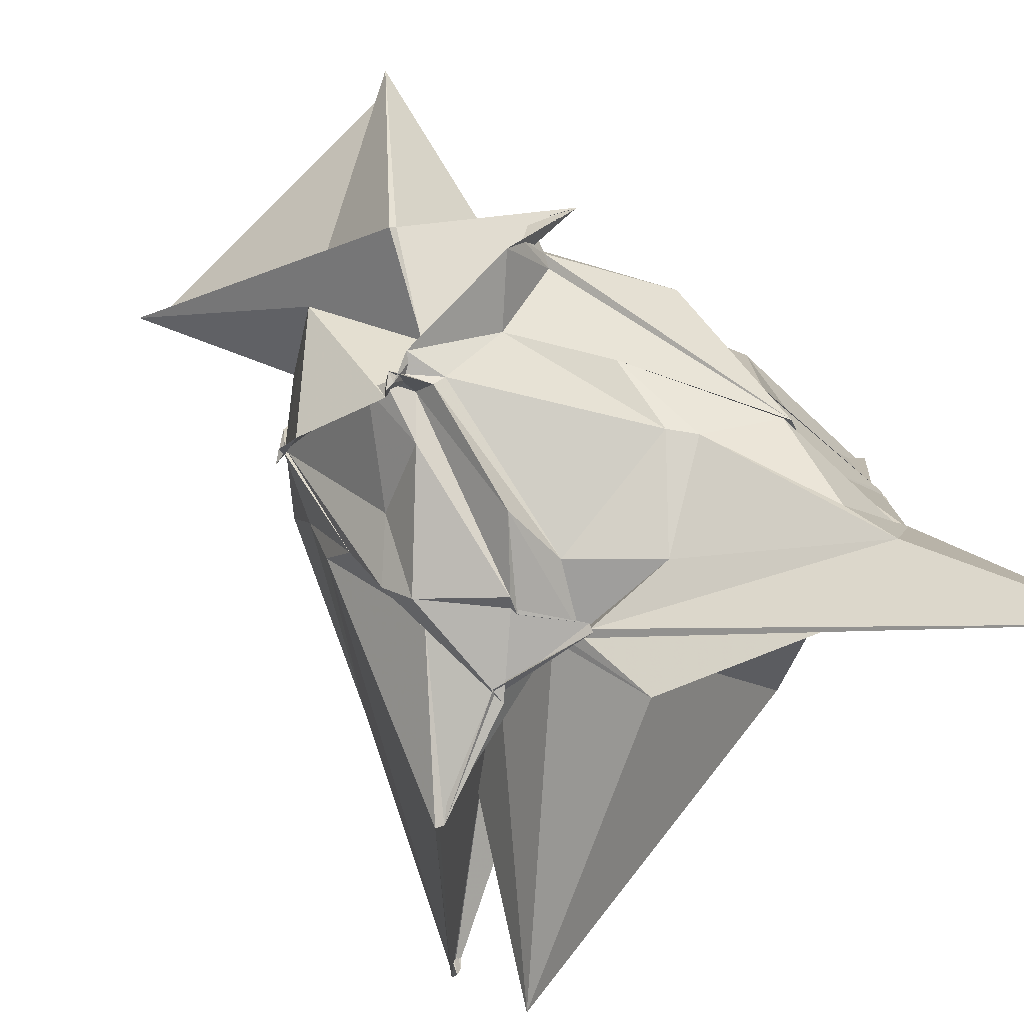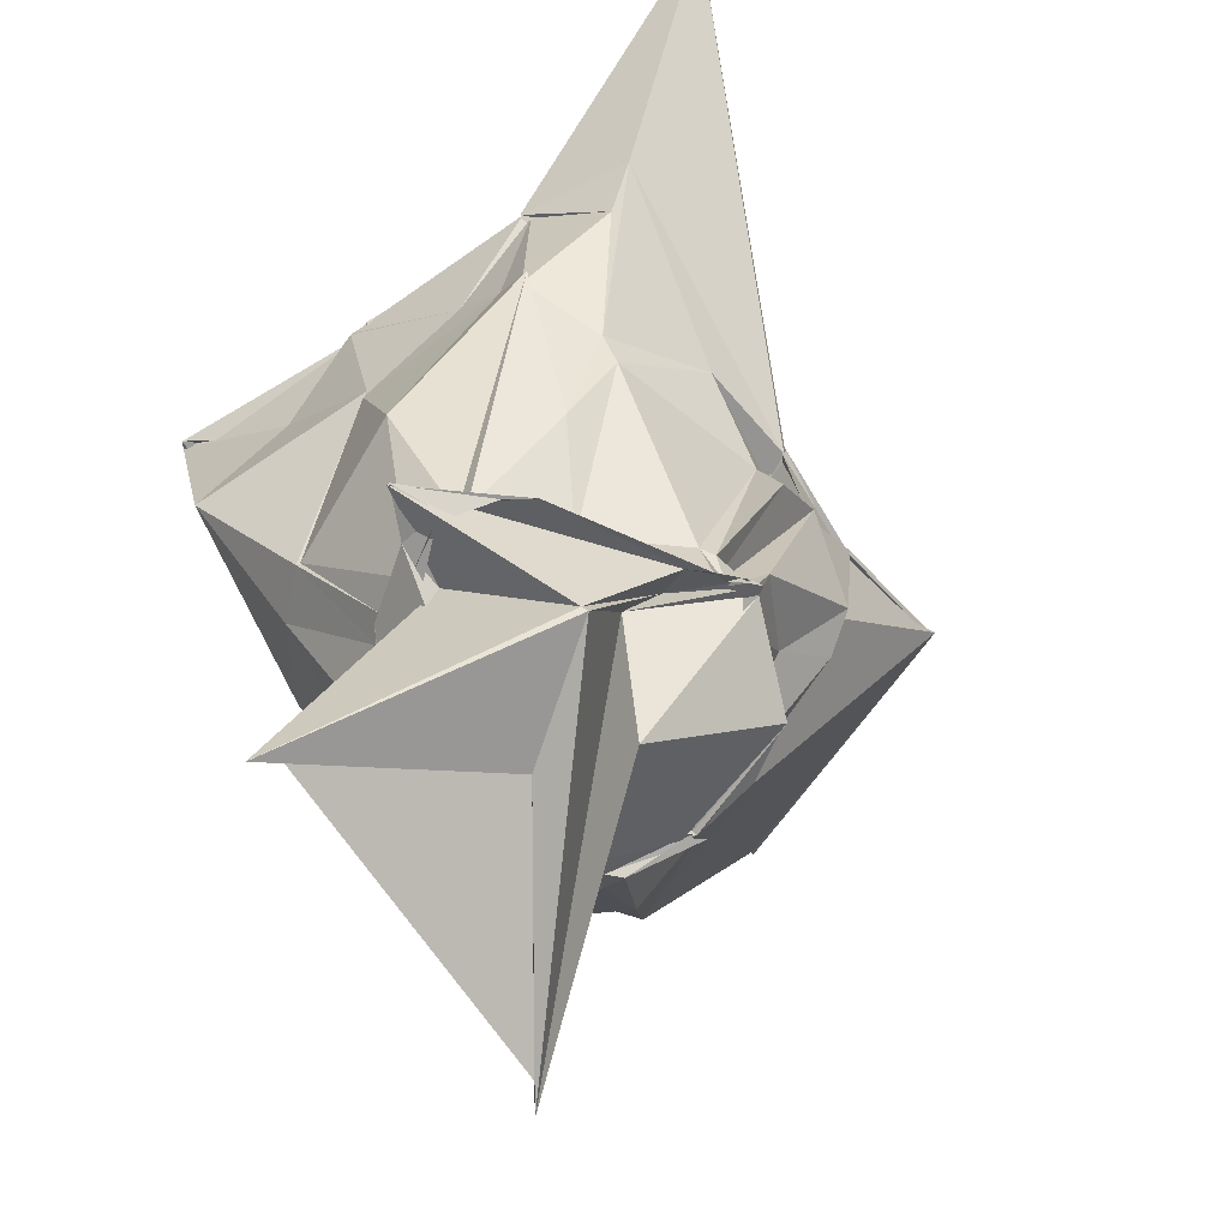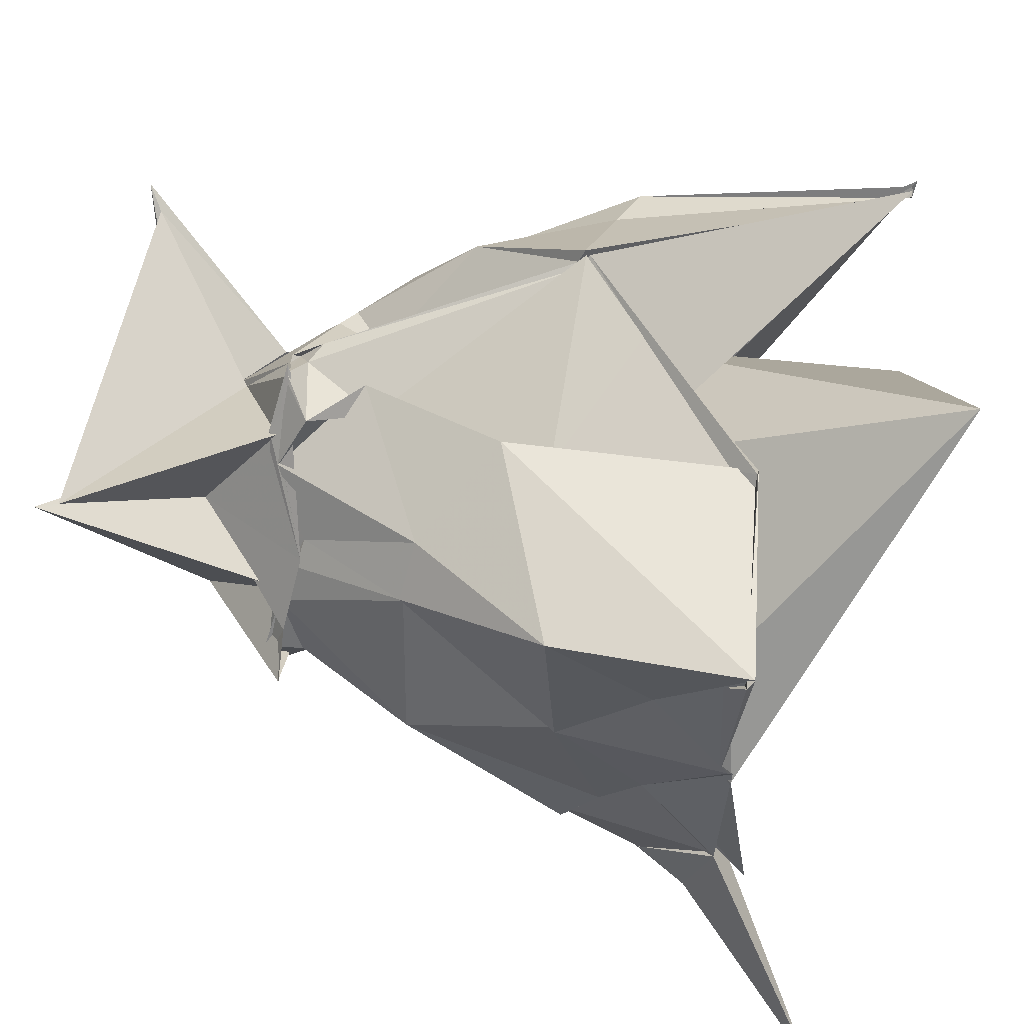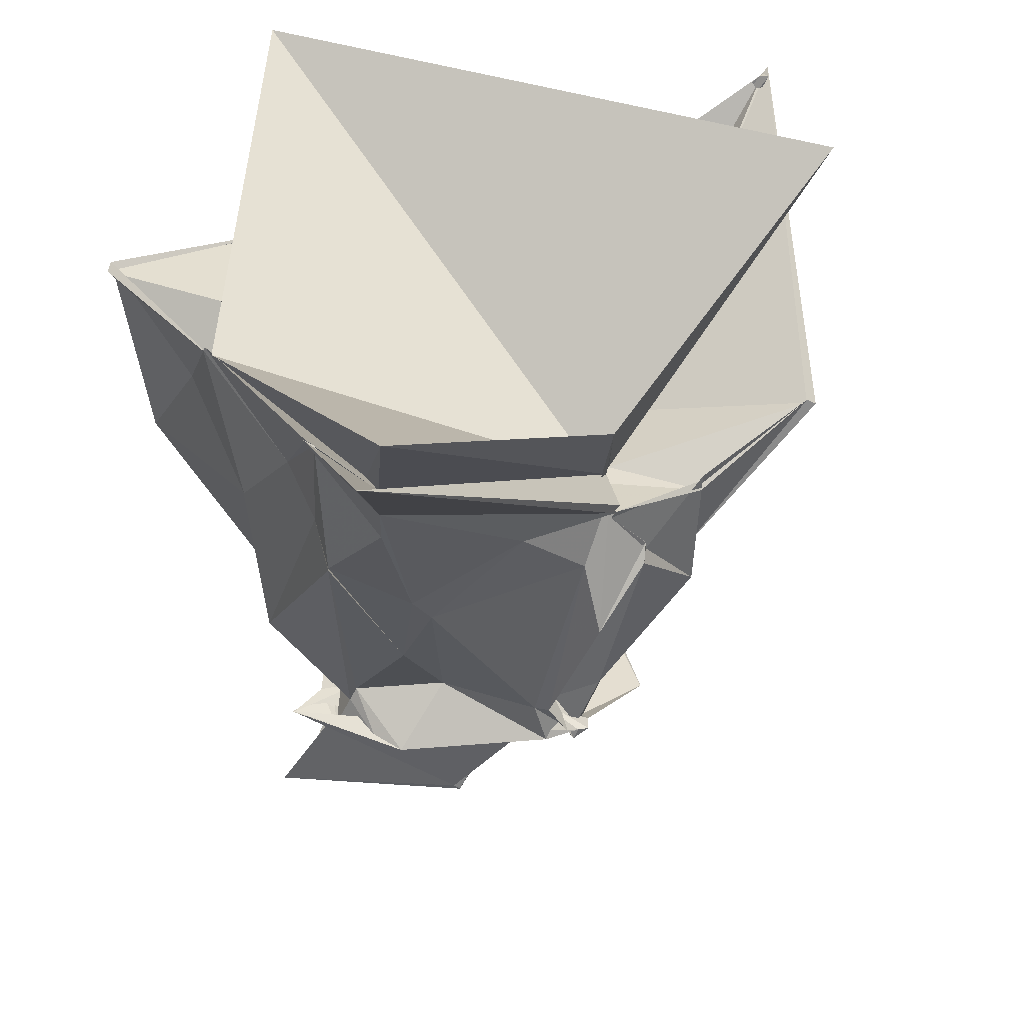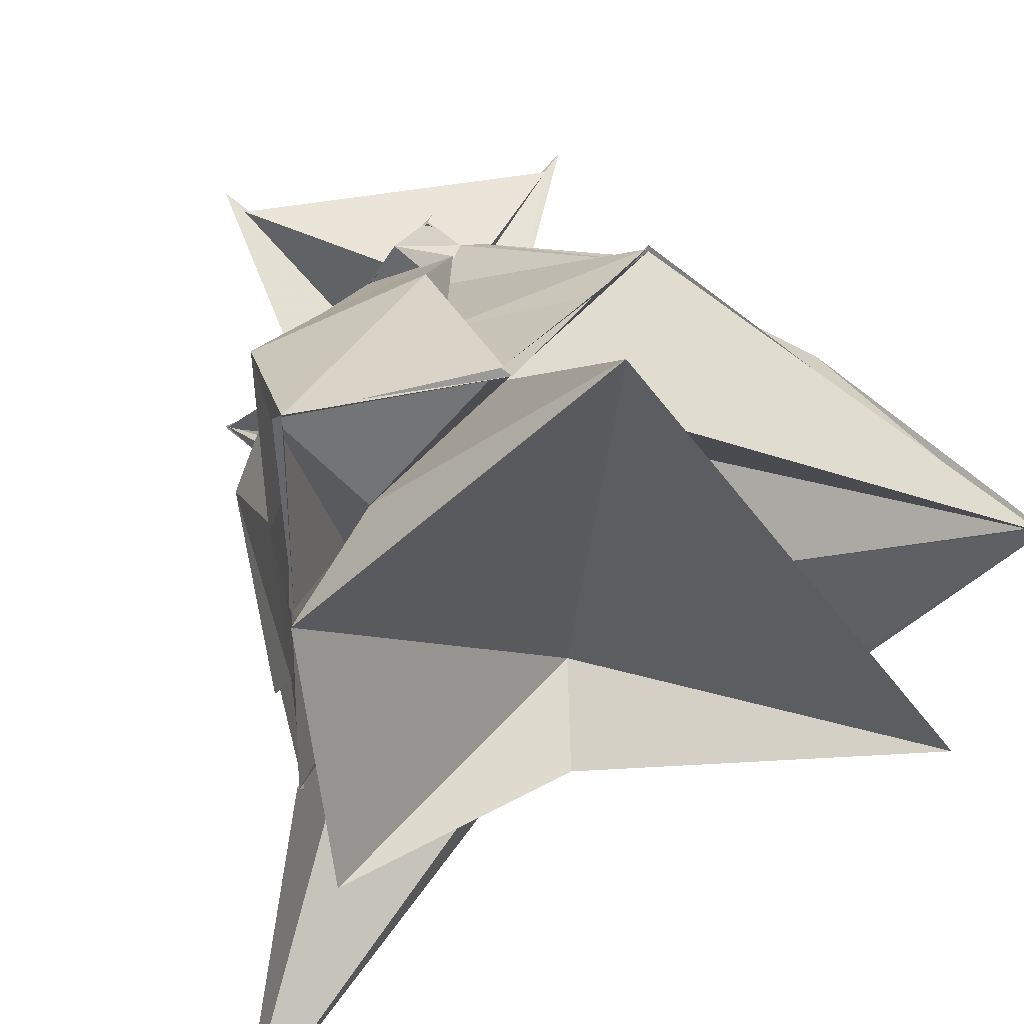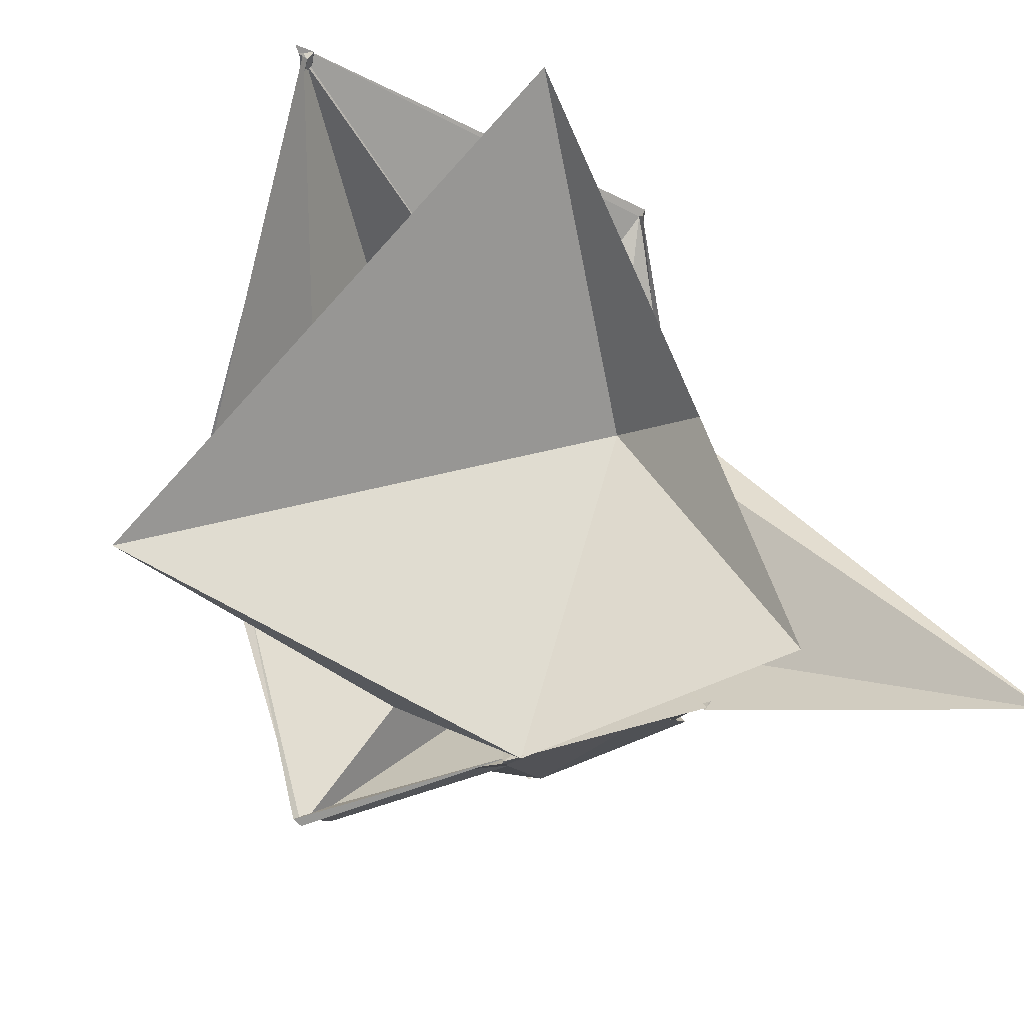
<metadata>
{"format":"obj","ext":"obj","renderer":"f3d","projection":"perspective","resolution":1024,"background":"white","views":[{"elev":-79.1,"azim":-139.7,"up":"+Y"},{"elev":-71.2,"azim":-54.9,"up":"+Z"},{"elev":59.9,"azim":-81.4,"up":"+Y"},{"elev":33.5,"azim":-33.6,"up":"+Z"},{"elev":29.6,"azim":-19.7,"up":"+Y"},{"elev":74.2,"azim":-105.2,"up":"+Z"}]}
</metadata>
<code>
v -0.5368 -1.326 1.205
v -0.8544 0.2042 -2.329
v 2.553 0.509 3.28
v 2.534 0.395 3.372
v 2.49 0.4629 3.366
v 0.2508 2.069 0.7084
v 0.2175 1.992 0.6742
v -0.3854 2.045 1.297
v -1.422 1.994 2.301
v -3.216 2.062 2.458
v -3.002 1.092 1.738
v -3.207 0.4089 2.375
v -2.984 -0.5169 1.72
v -3.152 -1.284 2.331
v -2.935 -1.888 1.741
v -3.1 -2.168 2.159
v -0.7709 -1.95 1.203
v -0.7255 -1.909 1.187
v -0.7959 -1.945 1.164
v 0.1675 -1.882 1.149
v 1.157 -2.013 1.675
v 1.218 -2.056 1.636
v 1.692 1.062 1.05
v 1.221 1.332 0.8992
v 0.2924 2.142 0.746
v 0.2469 2.05 0.7138
v 0.2671 2.114 0.7563
v -1.426 1.672 0.7191
v -1.452 1.979 0.3404
v -3.045 1.823 0.9083
v -2.997 0.2751 0.9933
v -2.98 0.3187 0.9622
v -2.97 -0.9023 1.375
v -2.996 -1.131 1.036
v -2.407 -1.441 0.6429
v -1.603 -1.863 1.19
v -0.6548 -1.721 1.223
v -0.3984 -1.896 0.7456
v -0.3911 -1.89 0.6792
v 0.1517 -1.93 1.228
v 0.226 -1.644 0.3301
v 0.7105 -0.5799 -0.4258
v 0.9164 0.5974 -0.752
v 0.8104 1.286 -0.2104
v 0.2575 2.027 0.7033
v 0.2121 2.003 0.7099
v -0.9706 1.341 -0.7501
v -0.8328 1.552 -0.8337
v -2.158 1.508 -0.2157
v -2.477 1.159 -0.2947
v -2.468 1.132 -0.2681
v -2.977 0.001487 -0.1948
v -3.039 -1.207 1.076
v -2.26 -1.031 -0.196
v -2.228 -1.446 0.4326
v -0.9412 -1.786 0.6481
v -0.8935 -1.954 0.05177
v -0.4571 -1.962 0.5939
v 0.1723 -1.808 0.123
v 0.3493 -1.523 -0.06487
v 0.4436 -1.044 -0.3946
v 0.7058 -0.1152 -0.7014
v 0.4829 0.5871 -1.184
v 0.1138 0.6501 -0.8965
v -0.4182 1.429 -1.254
v -0.5919 1.399 -1.353
v -1.225 1.535 -1.238
v -1.402 1.113 -1.46
v -1.876 0.8103 -1.178
v -2.034 0.6332 -1.227
v -2.174 0.2982 -1.357
v -2.328 -0.194 -1.173
v -2.277 -0.2228 -1.055
v -1.673 -0.6999 -0.9418
v -1.144 -1.361 -1.023
v -1.04 -1.431 -1.047
v -0.8725 -1.262 -1.077
v -0.645 -1.616 -0.7898
v -0.03885 -1.303 -0.4844
v 0.4317 -0.1555 -1.32
v 0.4594 -0.1736 -1.311
v 0.422 0.3543 -1.431
v 0.3671 0.5613 -1.319
v -0.4776 1.297 -1.507
v -0.4406 1.234 -1.452
v -0.8522 1.62 -1.459
v -0.9039 1.585 -1.454
v -1.172 1.238 -1.566
v -2.071 0.2772 -1.425
v -2.46 -0.1551 -1.433
v -2.417 -0.09028 -1.464
v -2.283 -0.5386 -1.403
v -2.152 -0.7587 -1.446
v -1.048 -1.401 -1.388
v -0.9071 -1.407 -1.261
v -0.8498 -1.544 -1.367
v -0.7609 -1.447 -1.307
v -0.596 -1.324 -1.346
v 0.4409 -0.2023 -1.323
v 0.4684 -0.221 -1.365
v 0.5647 -0.2569 -1.285
v 0.3132 0.4693 -1.412
v 2.624 0.5253 3.397
v 2.562 0.5151 3.355
v 2.547 0.4805 3.37
v 0.2765 2.108 0.7862
v -1.504 2.073 2.293
v -3.275 2.018 2.404
v -3.156 0.2753 2.311
v -3.199 0.3914 2.414
v -3.2 -1.247 2.375
v -3.214 -1.225 2.374
v -4.047 -3.506 3.445
v -0.7024 -1.932 1.247
v -0.7769 -1.978 1.234
v 0.1416 -1.927 1.088
v 1.174 -1.99 1.627
v 0.208 -0.703 1.219
v 0.6628 0.31 1.071
v -1.095 1.409 1.25
v -2.532 1.1 2.272
v -2.466 0.2323 1.34
v -2.526 -0.9748 1.656
v -2.517 -1.148 1.616
v -0.4879 -1.436 1.207
v -0.6039 -1.503 1.199
v -0.4005 -1.349 1.201
v 1.854 -1.315 3.532
v -1.151 2.8 3.83
v -3.212 0.255 2.41
v -3.002 -2.042 2.668
v -0.7794 -1.932 1.955
v 0.3121 0.5113 -1.428
v -0.5582 1.31 -1.51
v -0.8717 1.623 -1.416
v -0.8152 1.677 -1.455
v -2.018 0.7274 -1.187
v -2.393 0.2125 -1.291
v -2.778 0.03304 -1.27
v -2.777 0.05528 -1.273
v -1.166 -1.247 -1.34
v -0.8199 -1.565 -1.27
v -0.7377 -1.603 -1.265
v -0.6892 -1.533 -1.221
v 0.1241 -1.205 -1.413
v 0.4804 -0.1246 -1.289
v 0.4509 -0.1323 -1.307
v -0.3611 0.6013 -2.027
v -0.4365 0.6727 -1.945
v -1.213 1.258 -1.495
v -1.36 0.3699 -2.133
v -2.009 0.1761 -1.359
v -1.569 -0.6936 -2.162
v -1.039 -0.9816 -1.088
v -1.144 -0.7165 -1.283
v -0.5585 -0.4458 -2.125
v 0.05831 0.4927 -1.725
v 0.7505 1.319 -2.856
v -2.084 1.245 -3.058
v -2.219 1.39 -3.202
v -1.527 -0.7245 -2.198
v 0.9296 1.437 -2.973
f 3 23 4
f 4 23 24
f 4 24 5
f 5 24 25
f 5 25 6
f 6 25 26
f 6 26 7
f 7 26 27
f 7 27 8
f 8 27 28
f 8 28 9
f 9 28 29
f 9 29 10
f 10 29 30
f 10 30 11
f 11 30 31
f 11 31 12
f 12 31 32
f 12 32 13
f 13 32 33
f 13 33 14
f 14 33 34
f 14 34 15
f 15 34 35
f 15 35 16
f 16 35 36
f 16 36 17
f 17 36 37
f 17 37 18
f 18 37 38
f 18 38 19
f 19 38 39
f 19 39 20
f 20 39 40
f 20 40 21
f 21 40 41
f 21 41 22
f 22 41 42
f 22 42 3
f 3 42 23
f 23 43 24
f 24 43 44
f 24 44 25
f 25 44 45
f 25 45 26
f 26 45 46
f 26 46 27
f 27 46 47
f 27 47 28
f 28 47 48
f 28 48 29
f 29 48 49
f 29 49 30
f 30 49 50
f 30 50 31
f 31 50 51
f 31 51 32
f 32 51 52
f 32 52 33
f 33 52 53
f 33 53 34
f 34 53 54
f 34 54 35
f 35 54 55
f 35 55 36
f 36 55 56
f 36 56 37
f 37 56 57
f 37 57 38
f 38 57 58
f 38 58 39
f 39 58 59
f 39 59 40
f 40 59 60
f 40 60 41
f 41 60 61
f 41 61 42
f 42 61 62
f 42 62 23
f 23 62 43
f 43 63 44
f 44 63 64
f 44 64 45
f 45 64 65
f 45 65 46
f 46 65 66
f 46 66 47
f 47 66 67
f 47 67 48
f 48 67 68
f 48 68 49
f 49 68 69
f 49 69 50
f 50 69 70
f 50 70 51
f 51 70 71
f 51 71 52
f 52 71 72
f 52 72 53
f 53 72 73
f 53 73 54
f 54 73 74
f 54 74 55
f 55 74 75
f 55 75 56
f 56 75 76
f 56 76 57
f 57 76 77
f 57 77 58
f 58 77 78
f 58 78 59
f 59 78 79
f 59 79 60
f 60 79 80
f 60 80 61
f 61 80 81
f 61 81 62
f 62 81 82
f 62 82 43
f 43 82 63
f 63 83 64
f 64 83 84
f 64 84 65
f 65 84 85
f 65 85 66
f 66 85 86
f 66 86 67
f 67 86 87
f 67 87 68
f 68 87 88
f 68 88 69
f 69 88 89
f 69 89 70
f 70 89 90
f 70 90 71
f 71 90 91
f 71 91 72
f 72 91 92
f 72 92 73
f 73 92 93
f 73 93 74
f 74 93 94
f 74 94 75
f 75 94 95
f 75 95 76
f 76 95 96
f 76 96 77
f 77 96 97
f 77 97 78
f 78 97 98
f 78 98 79
f 79 98 99
f 79 99 80
f 80 99 100
f 80 100 81
f 81 100 101
f 81 101 82
f 82 101 102
f 82 102 63
f 63 102 83
f 103 104 118
f 104 119 118
f 104 105 119
f 105 120 119
f 105 106 120
f 106 107 120
f 107 121 120
f 107 108 121
f 108 122 121
f 108 109 122
f 109 110 122
f 110 123 122
f 110 111 123
f 111 124 123
f 111 112 124
f 112 113 124
f 113 125 124
f 113 114 125
f 114 126 125
f 114 115 126
f 115 116 126
f 116 127 126
f 116 117 127
f 117 118 127
f 117 103 118
f 118 119 128
f 119 129 128
f 119 120 129
f 120 121 129
f 121 130 129
f 121 122 130
f 122 123 130
f 123 131 130
f 123 124 131
f 124 125 131
f 125 132 131
f 125 126 132
f 126 127 132
f 127 128 132
f 127 118 128
f 133 148 134
f 134 148 149
f 134 149 135
f 135 149 150
f 135 150 136
f 136 150 137
f 137 150 151
f 137 151 138
f 138 151 152
f 138 152 139
f 139 152 140
f 140 152 153
f 140 153 141
f 141 153 154
f 141 154 142
f 142 154 143
f 143 154 155
f 143 155 144
f 144 155 156
f 144 156 145
f 145 156 146
f 146 156 157
f 146 157 147
f 147 157 148
f 147 148 133
f 148 158 149
f 149 158 159
f 149 159 150
f 150 159 151
f 151 159 160
f 151 160 152
f 152 160 153
f 153 160 161
f 153 161 154
f 154 161 155
f 155 161 162
f 155 162 156
f 156 162 157
f 157 162 158
f 157 158 148
f 3 4 103
f 103 4 104
f 4 5 104
f 104 5 105
f 5 6 105
f 105 6 106
f 6 7 106
f 7 8 106
f 106 8 107
f 8 9 107
f 107 9 108
f 9 10 108
f 108 10 109
f 10 11 109
f 11 12 109
f 109 12 110
f 12 13 110
f 110 13 111
f 13 14 111
f 111 14 112
f 14 15 112
f 15 16 112
f 112 16 113
f 16 17 113
f 113 17 114
f 17 18 114
f 114 18 115
f 18 19 115
f 19 20 115
f 115 20 116
f 20 21 116
f 116 21 117
f 21 22 117
f 117 22 103
f 22 3 103
f 83 133 84
f 84 133 134
f 84 134 85
f 85 134 135
f 85 135 86
f 86 135 136
f 86 136 87
f 87 136 88
f 88 136 137
f 88 137 89
f 89 137 138
f 89 138 90
f 90 138 139
f 90 139 91
f 91 139 92
f 92 139 140
f 92 140 93
f 93 140 141
f 93 141 94
f 94 141 142
f 94 142 95
f 95 142 96
f 96 142 143
f 96 143 97
f 97 143 144
f 97 144 98
f 98 144 145
f 98 145 99
f 99 145 100
f 100 145 146
f 100 146 101
f 101 146 147
f 101 147 102
f 102 147 133
f 102 133 83
f 128 129 1
f 129 130 1
f 130 131 1
f 131 132 1
f 132 128 1
f 159 158 2
f 160 159 2
f 161 160 2
f 162 161 2
f 158 162 2

</code>
